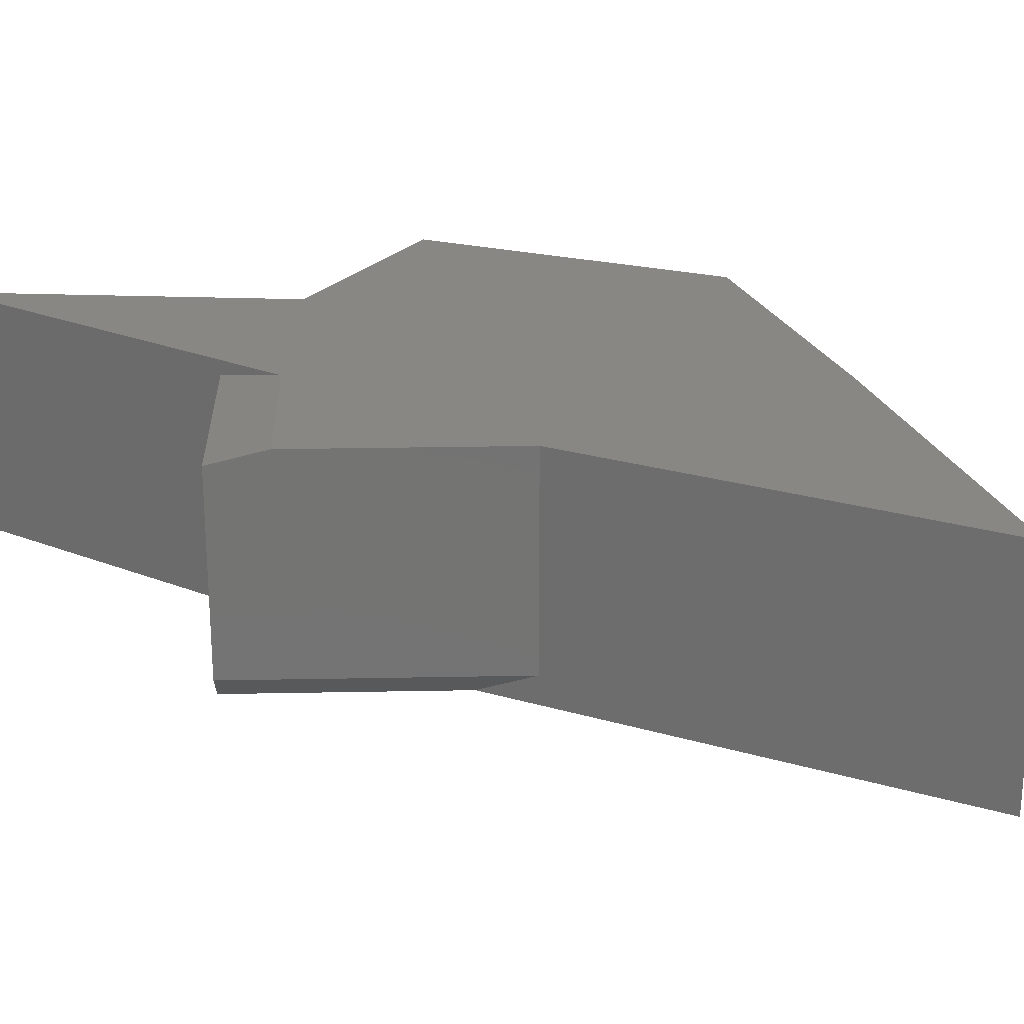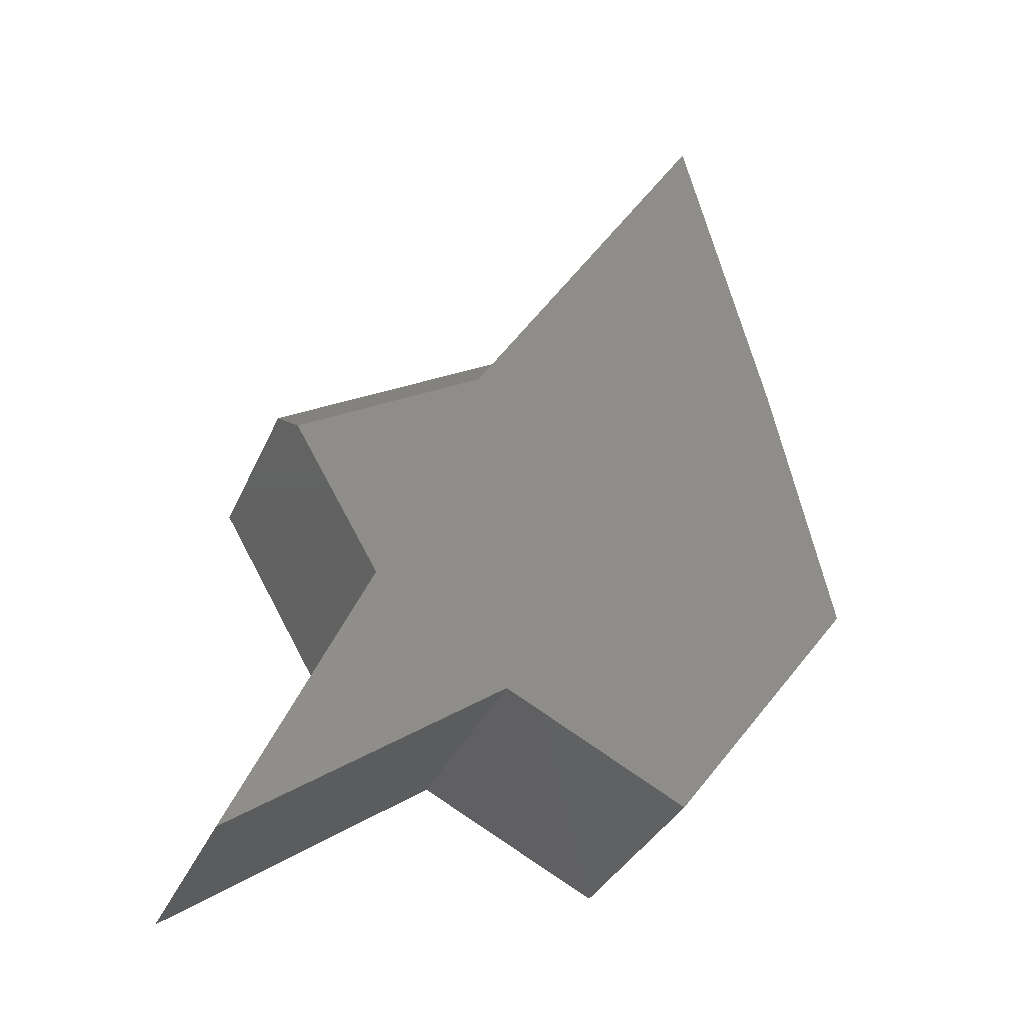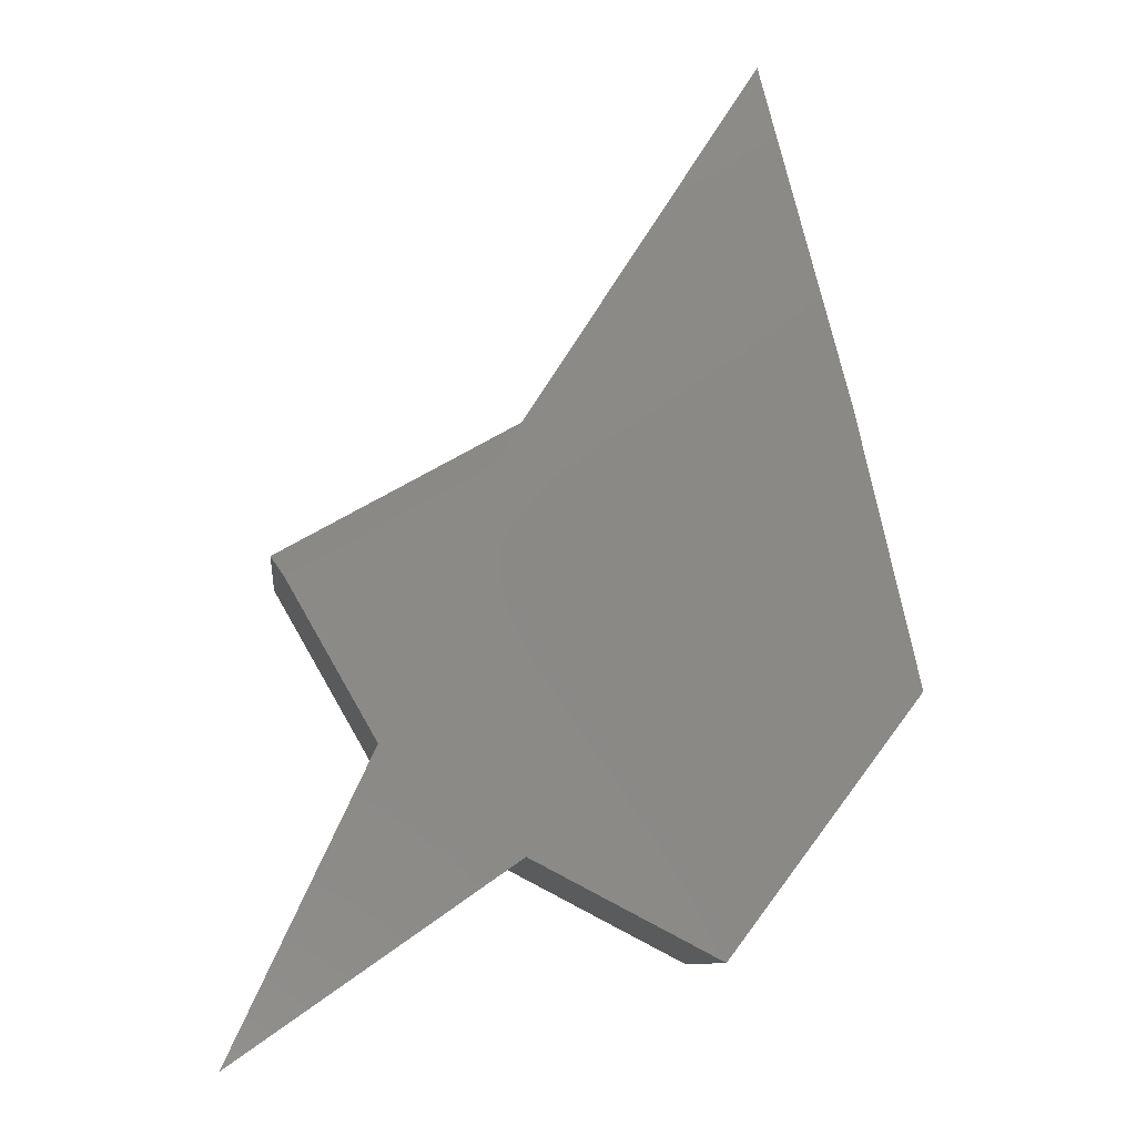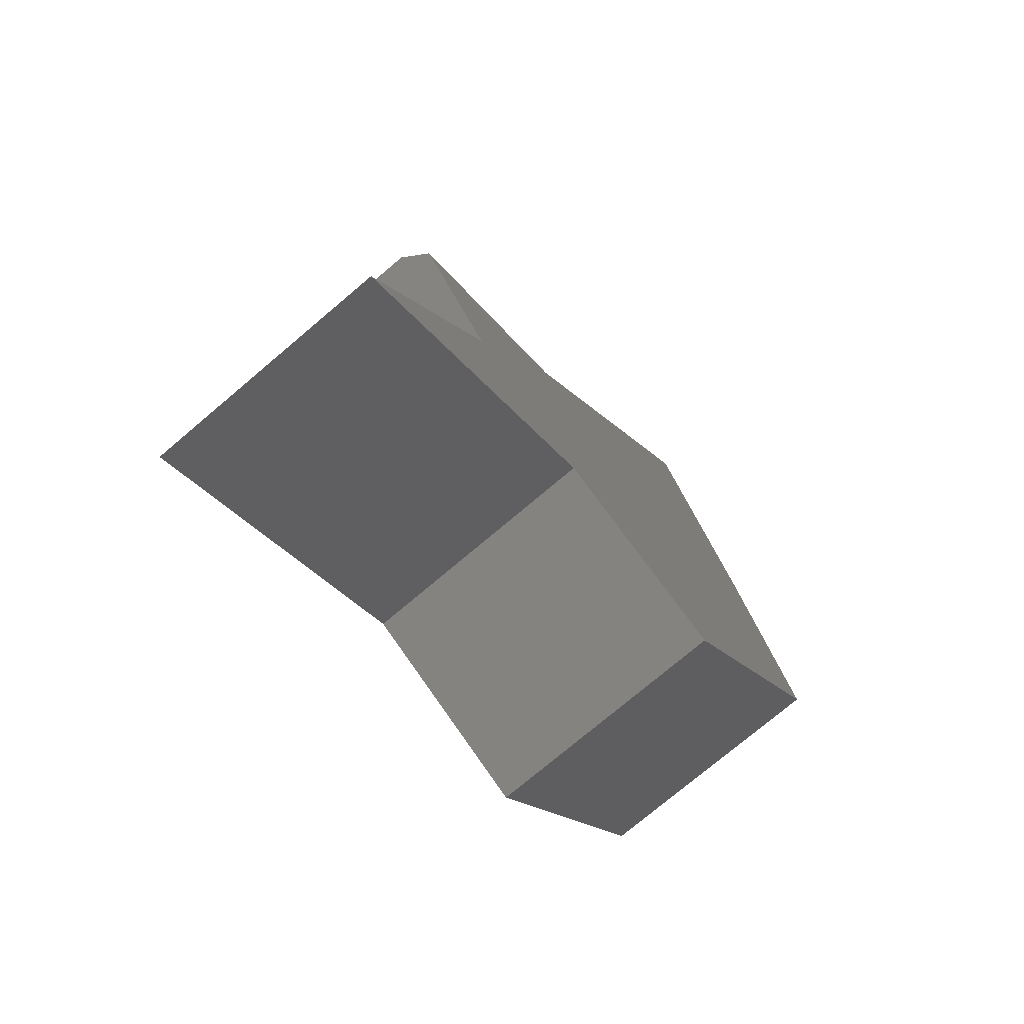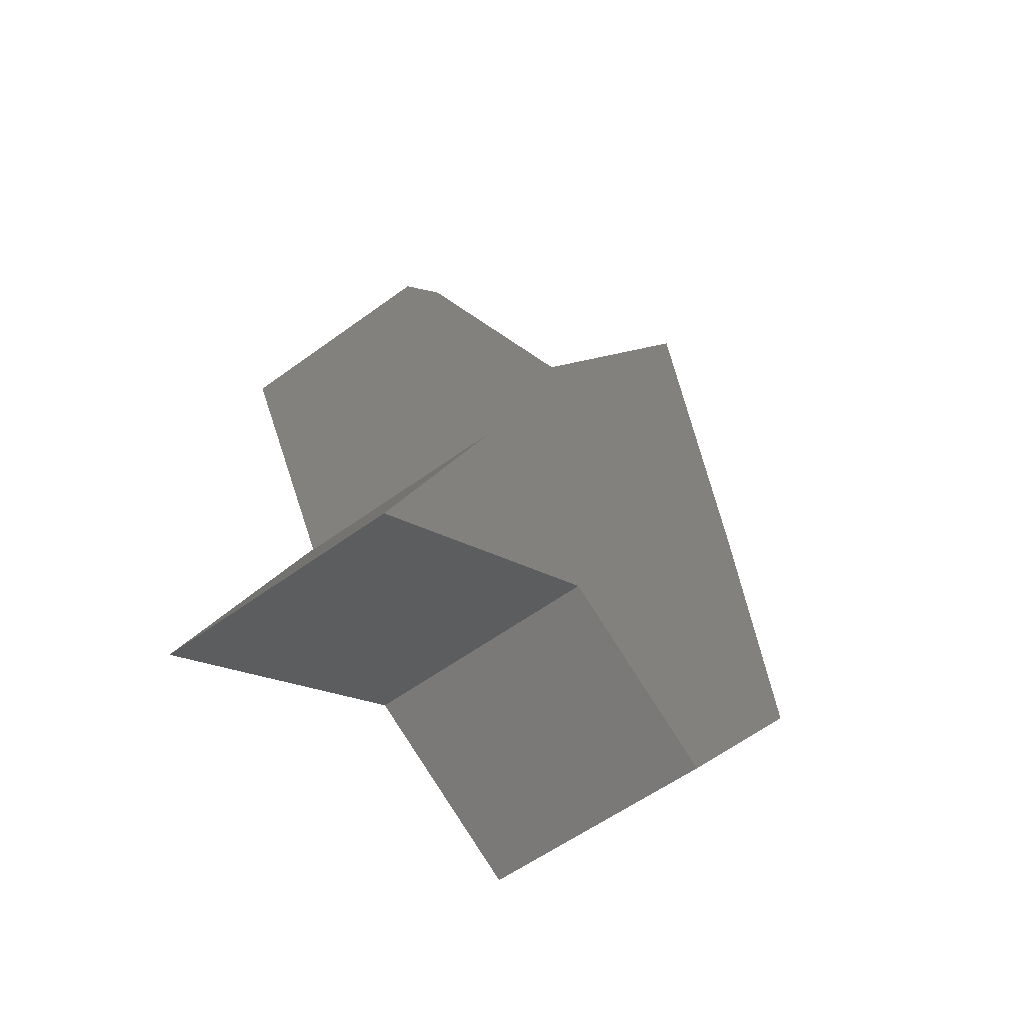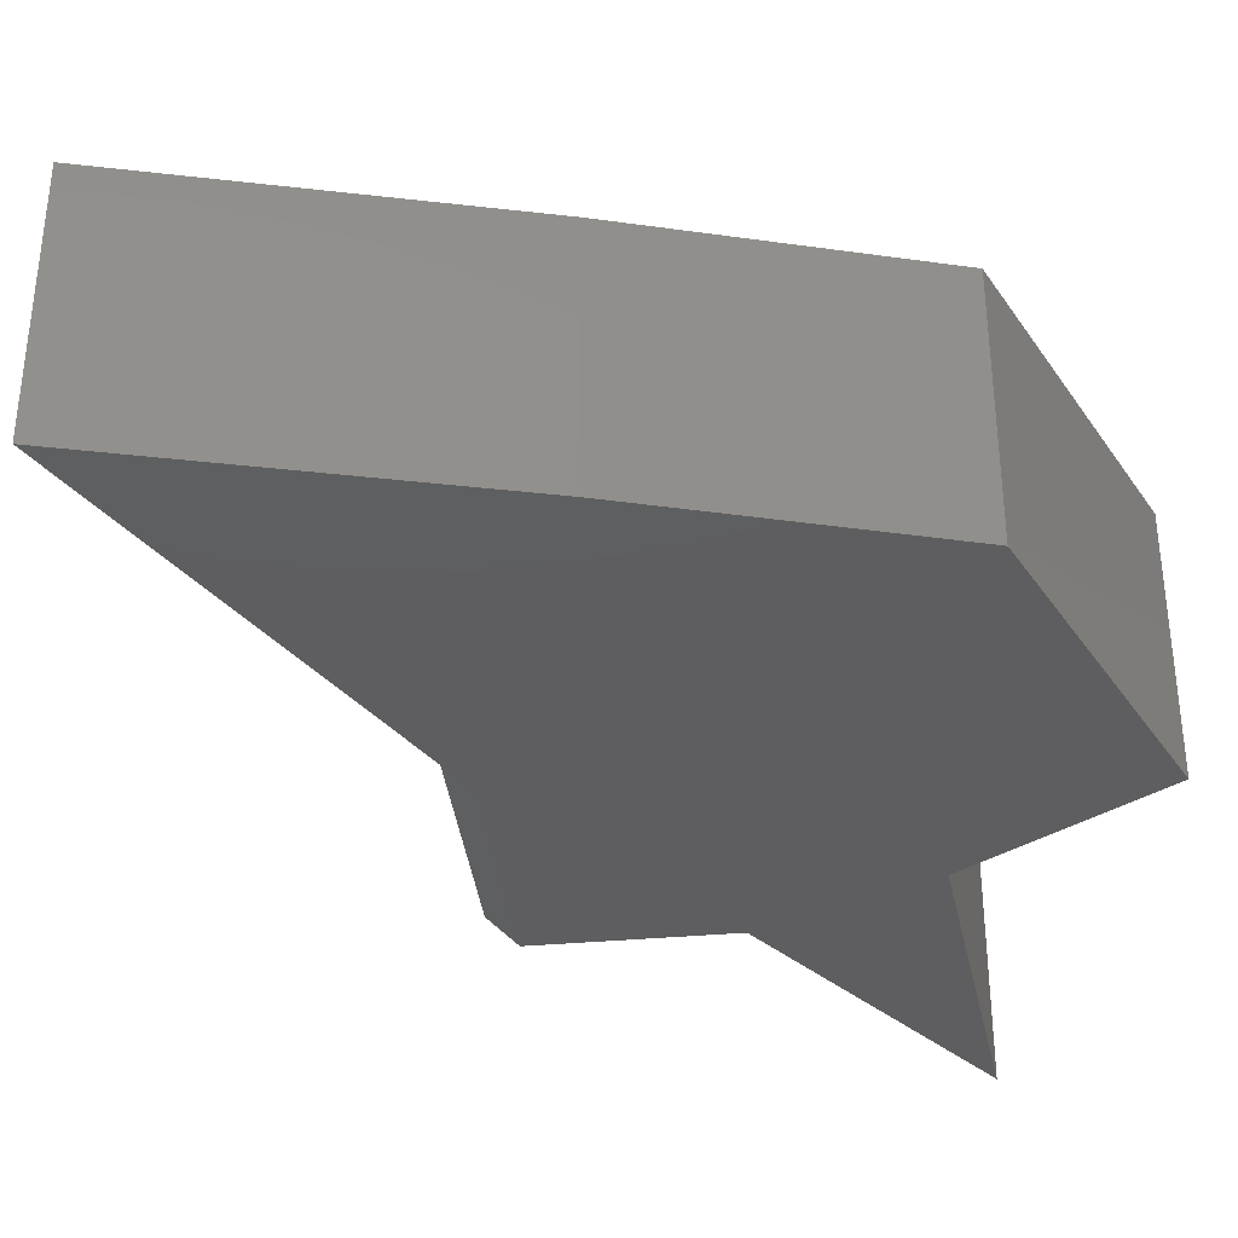
<metadata>
{"format":"stl","ext":"stl","renderer":"f3d","projection":"perspective","resolution":1024,"background":"white","views":[{"elev":24.3,"azim":148.4,"up":"+Z"},{"elev":-33.4,"azim":159.1,"up":"+Y"},{"elev":-10.0,"azim":173.9,"up":"+Y"},{"elev":-75.8,"azim":130.2,"up":"+Y"},{"elev":-55.5,"azim":127.9,"up":"+Y"},{"elev":-35.9,"azim":-113.2,"up":"+Z"}]}
</metadata>
<code>
# stl→obj: 22 verts, 40 faces
v -0.1748 0.55 0.01562
v -0.1748 0.55 0.1328
v -0.04235 0.4743 0.01562
v -0.06948 0.4898 0.1328
v -0.04235 0.4743 0.125
v -0.0991 0.376 0.125
v -0.0991 0.376 0
v -0.05016 0.4608 0
v -0.3488 0.5576 0
v -0.2996 0.7467 -6.043e-18
v -0.1568 0.5218 8.674e-19
v -0.02344 0.2133 0
v -0.1748 0.3192 0
v -0.3828 0.4062 0
v -0.2769 0.2663 0
v -0.2996 0.7467 0.1328
v -0.3488 0.5576 0.1328
v -0.1152 0.4106 0.1328
v -0.1748 0.3192 0.1328
v -0.02344 0.2133 0.1328
v -0.3828 0.4062 0.1328
v -0.2769 0.2663 0.1328
f 1 2 3
f 3 2 4
f 3 4 5
f 5 6 3
f 3 6 7
f 3 7 8
f 9 10 11
f 12 13 7
f 14 9 11
f 14 11 8
f 14 8 7
f 14 7 13
f 14 13 15
f 16 2 10
f 10 2 1
f 10 1 11
f 16 10 17
f 17 10 9
f 3 8 1
f 1 8 11
f 17 2 16
f 18 19 20
f 21 22 19
f 21 19 18
f 21 18 4
f 21 4 2
f 21 2 17
f 12 7 20
f 20 7 6
f 20 6 18
f 19 13 20
f 20 13 12
f 4 18 5
f 5 18 6
f 17 9 21
f 21 9 14
f 15 13 22
f 22 13 19
f 21 14 22
f 22 14 15

</code>
